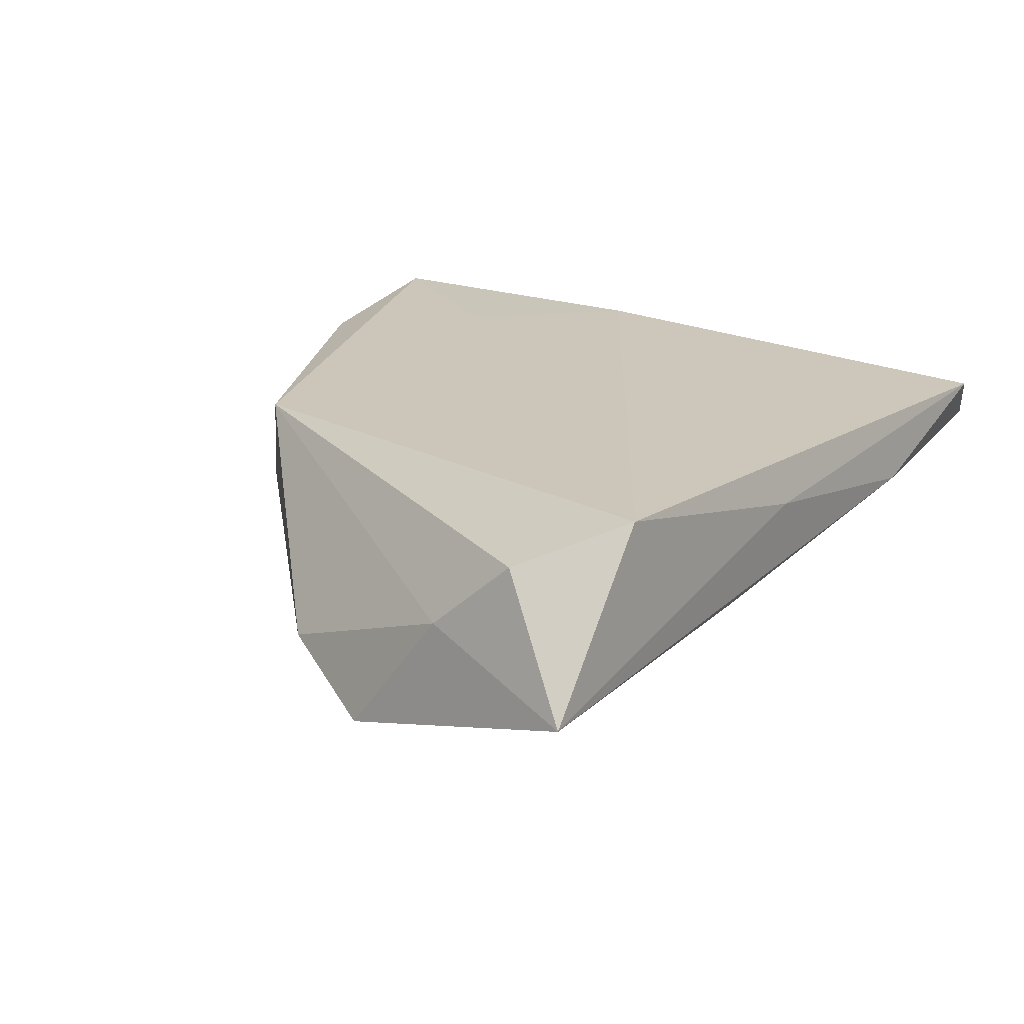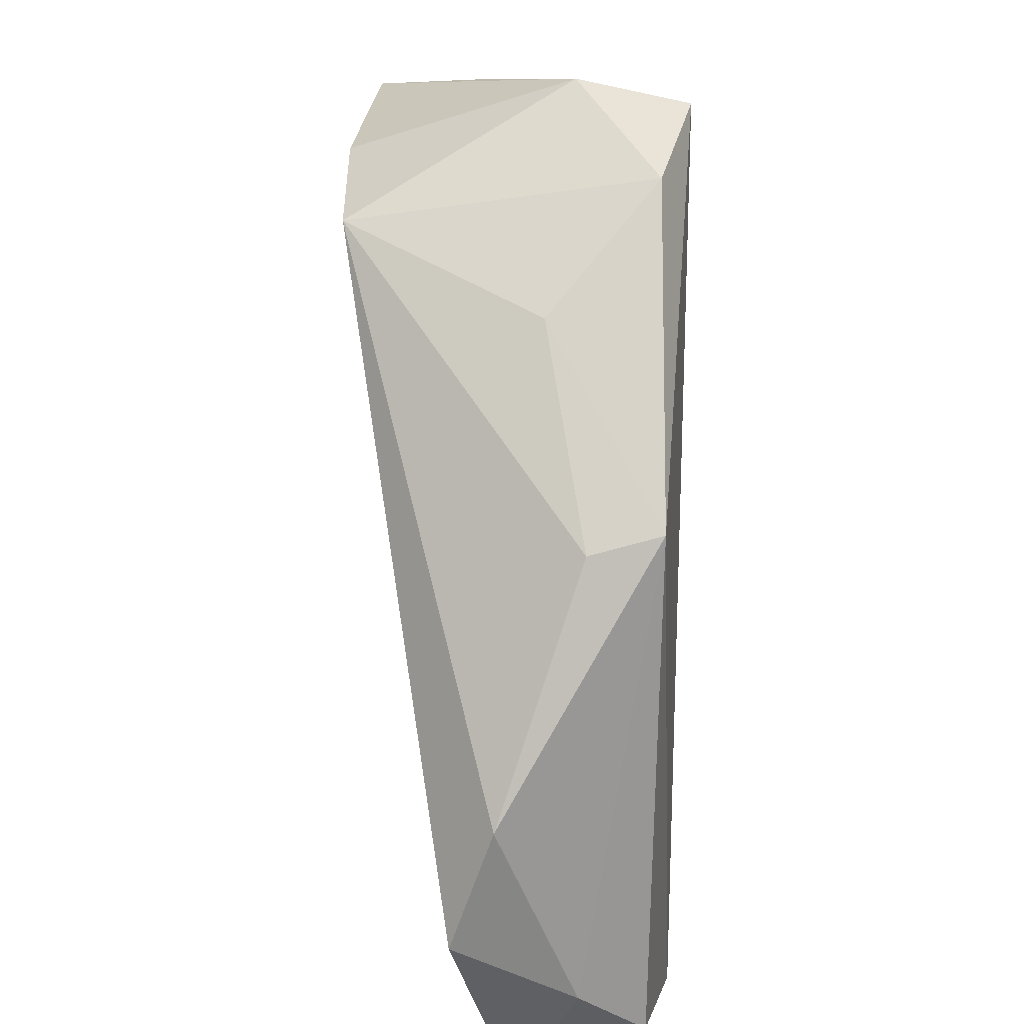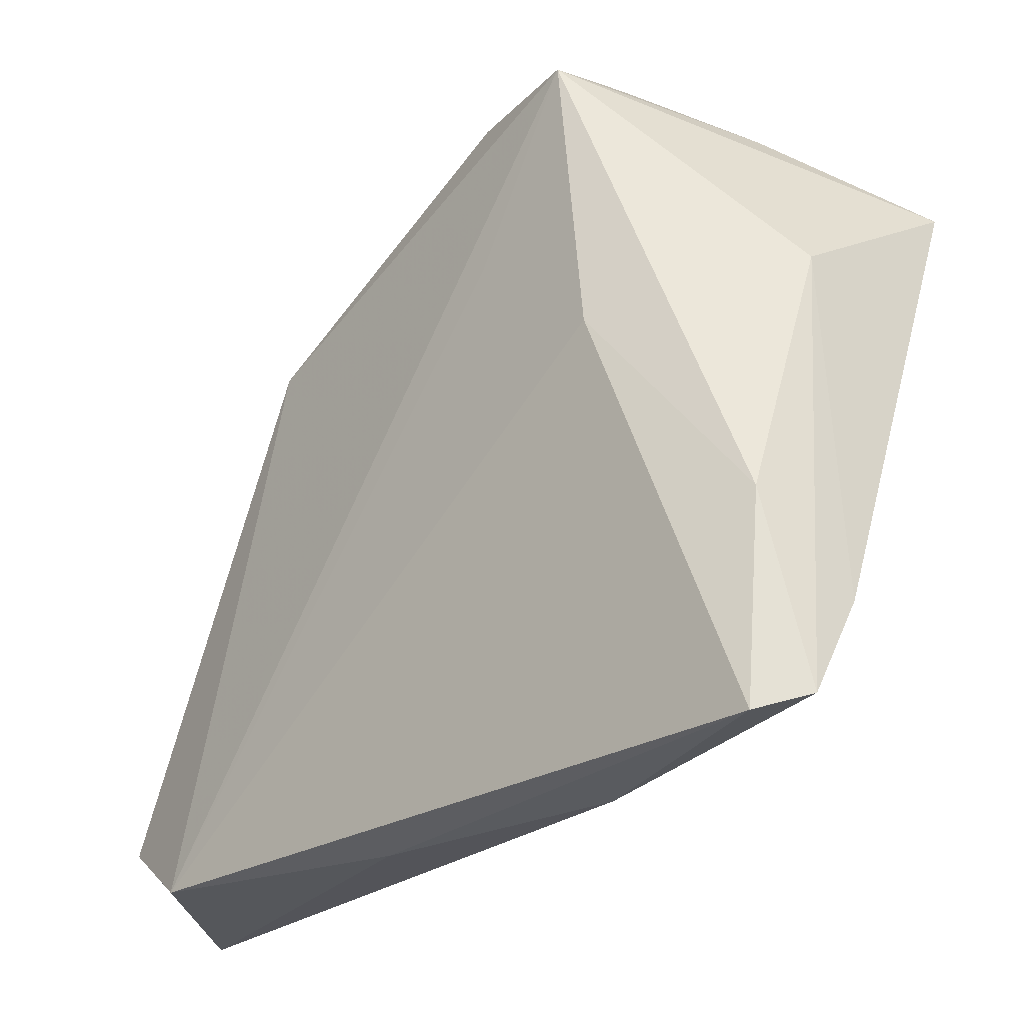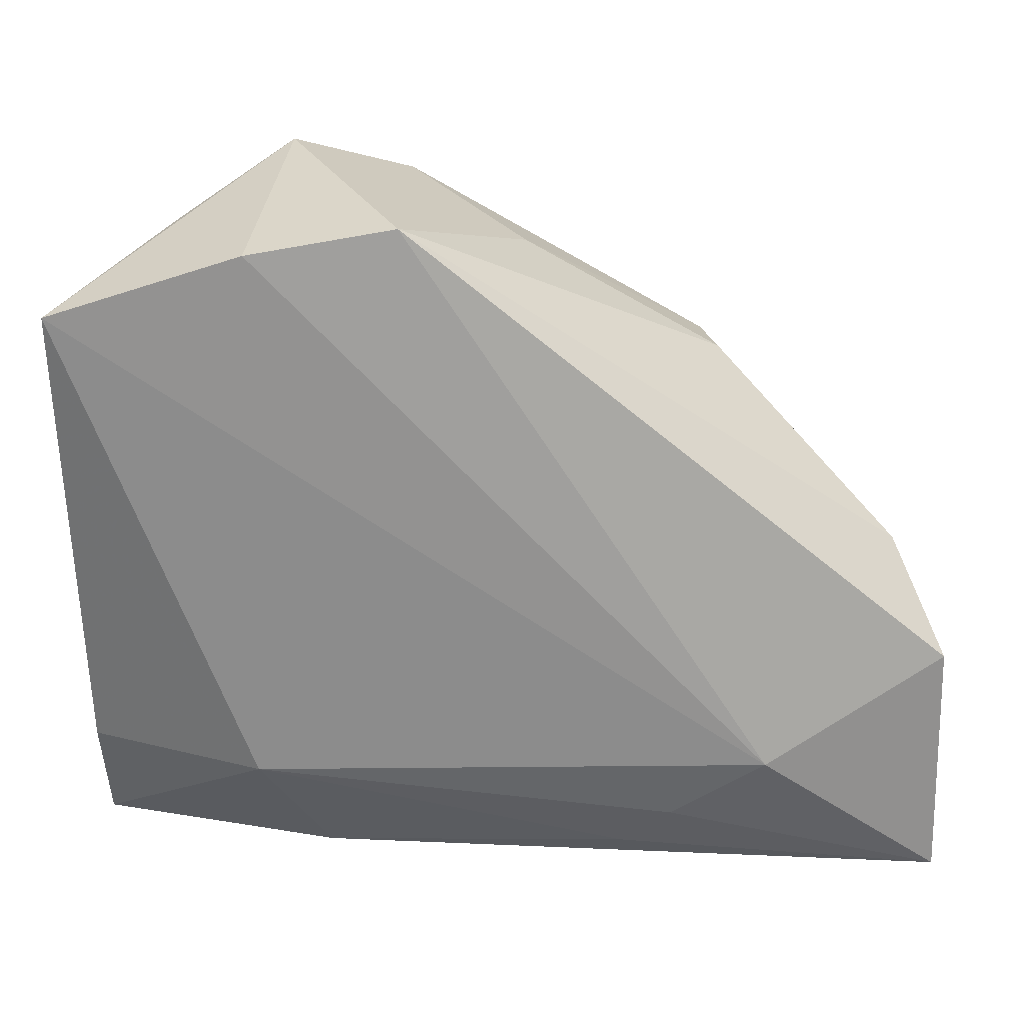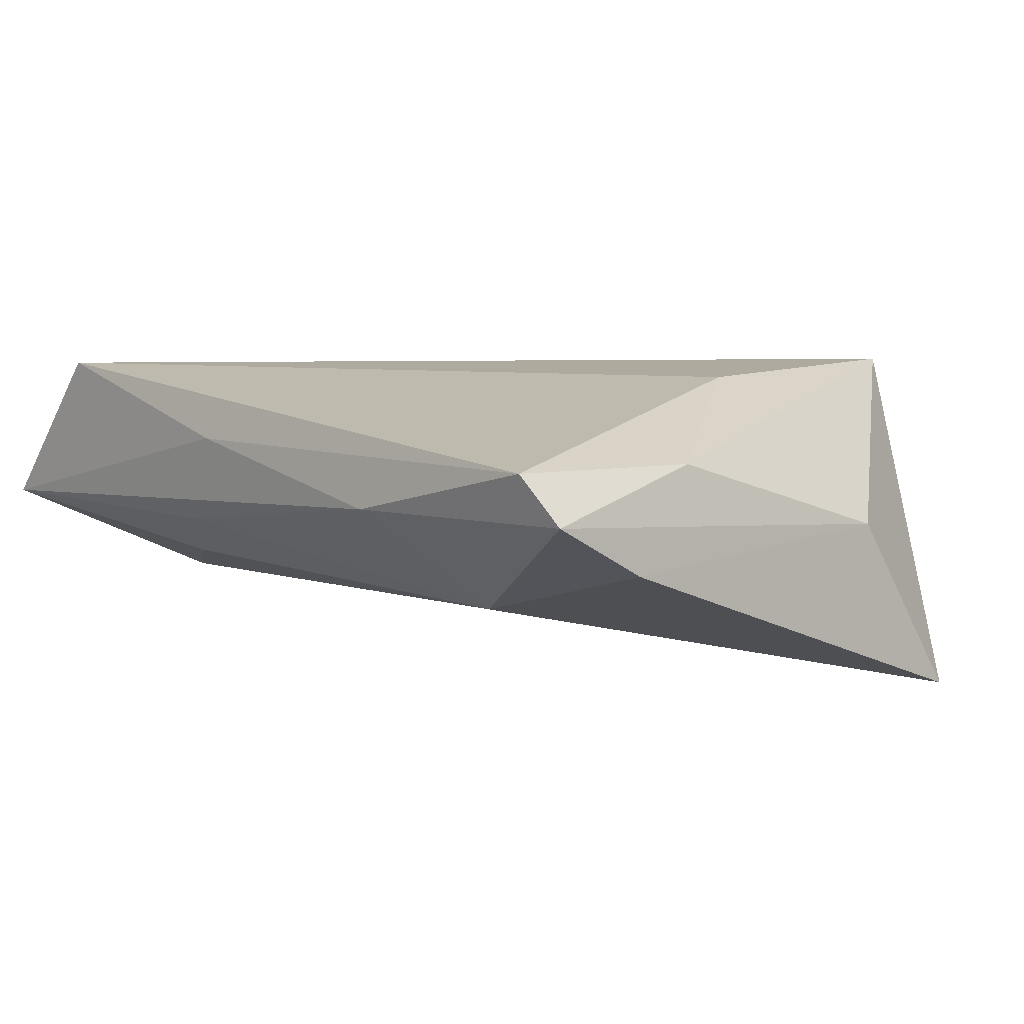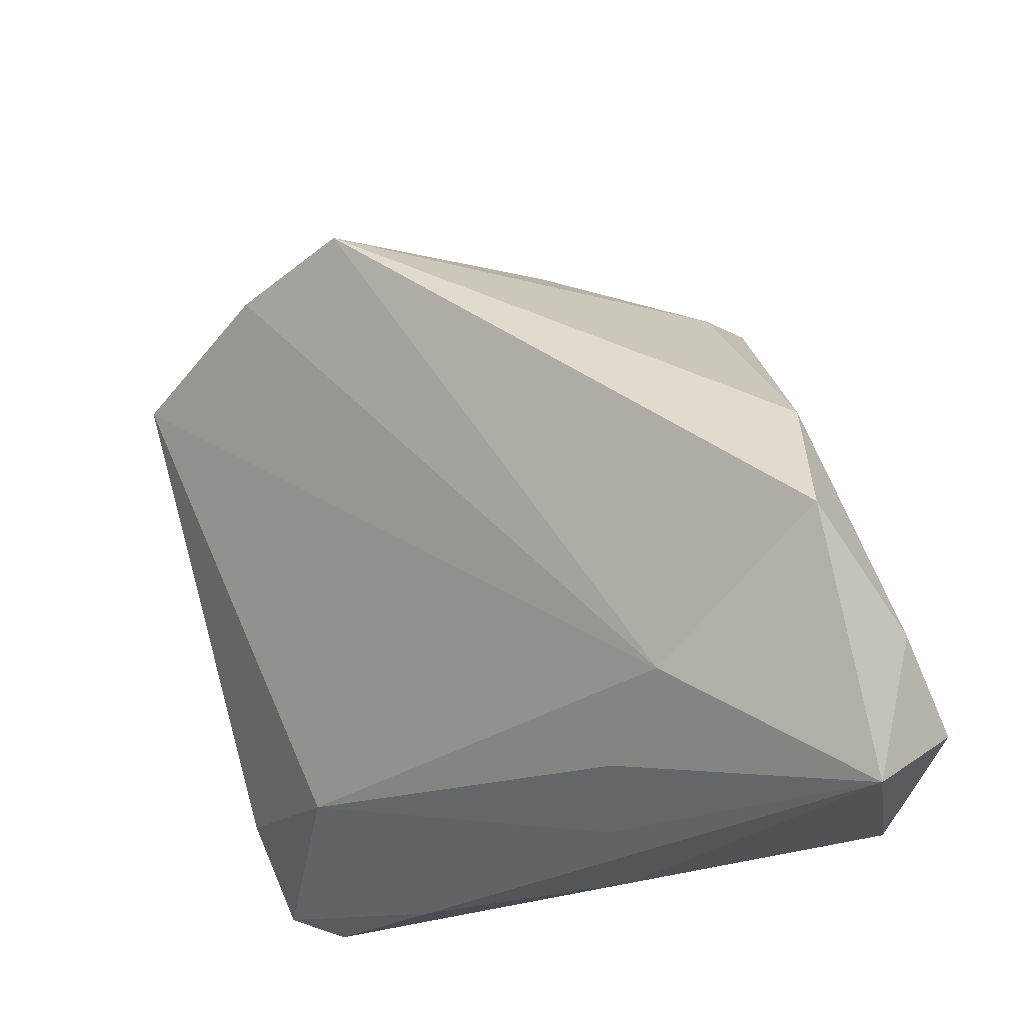
<metadata>
{"format":"obj","ext":"obj","renderer":"f3d","projection":"perspective","resolution":1024,"background":"white","views":[{"elev":20.9,"azim":-53.7,"up":"+Z"},{"elev":46.3,"azim":-88.4,"up":"+Y"},{"elev":-25.8,"azim":46.7,"up":"+Y"},{"elev":10.4,"azim":-177.4,"up":"+Y"},{"elev":8.8,"azim":47.8,"up":"+Z"},{"elev":-22.4,"azim":-132.6,"up":"+Y"}]}
</metadata>
<code>
v 0.04567 -0.03631 0.0045
v 0.04443 0.01513 -0.000675
v 0.02663 0.008245 0.01596
v -0.0568 -0.04012 -0.002048
v 0.02331 0.04241 0.01618
v -0.05557 -0.02307 0.005082
v -0.05642 -0.01238 -0.009247
v 0.007566 0.04375 0.01243
v 0.01771 -0.04009 0.003695
v 0.02318 0.03522 -0.02371
v -0.05055 0.0009284 -0.004457
v -0.02998 0.02259 0.004795
v -0.02808 0.02404 0.01319
v 0.006148 0.03814 -0.02308
v -0.01872 -0.03788 -0.00176
v -0.01137 -0.04047 0.009029
v 0.0418 -0.03839 0.009898
v -0.006892 0.03559 -0.000165
v 0.02088 0.04735 0.002741
v 0.01109 0.02137 0.01618
v -0.04219 -0.03949 0.01618
v -0.02459 -0.03261 -0.007054
v -0.03564 -0.0253 -0.0112
v 0.04321 -0.0149 0.008973
v -0.05396 -0.03186 0.01307
v 0.04602 0.02815 -0.02174
v 0.04602 -0.02505 -0.001804
v 0.03312 0.03842 -0.006737
v 0.02498 -0.02758 -0.008085
f 10 19 26
f 10 14 19
f 27 29 26
f 26 2 27
f 26 19 28
f 4 21 25
f 21 13 25
f 5 13 21
f 5 28 19
f 5 2 26
f 26 28 5
f 14 10 23
f 26 29 23
f 23 10 26
f 15 9 4
f 29 9 15
f 17 21 16
f 16 9 17
f 16 21 4
f 4 9 16
f 29 27 1
f 17 9 1
f 1 9 29
f 1 27 2
f 12 18 14
f 13 18 12
f 3 21 17
f 2 5 24
f 17 1 24
f 24 1 2
f 24 3 17
f 5 3 24
f 4 23 22
f 22 23 29
f 22 15 4
f 29 15 22
f 7 23 4
f 14 23 7
f 13 5 8
f 8 18 13
f 8 5 19
f 19 14 8
f 14 18 8
f 20 5 21
f 21 3 20
f 20 3 5
f 6 25 13
f 4 25 6
f 6 7 4
f 13 12 11
f 11 6 13
f 7 6 11
f 11 12 14
f 14 7 11

</code>
